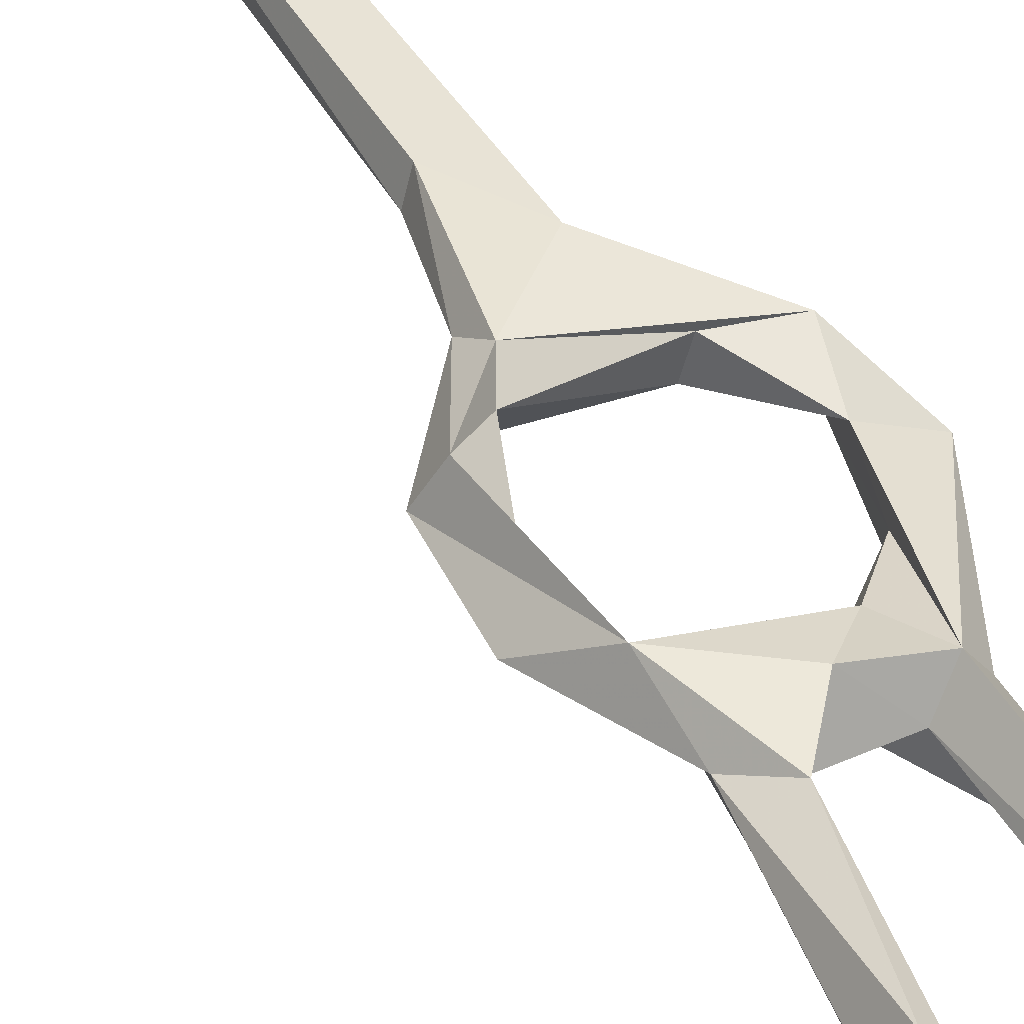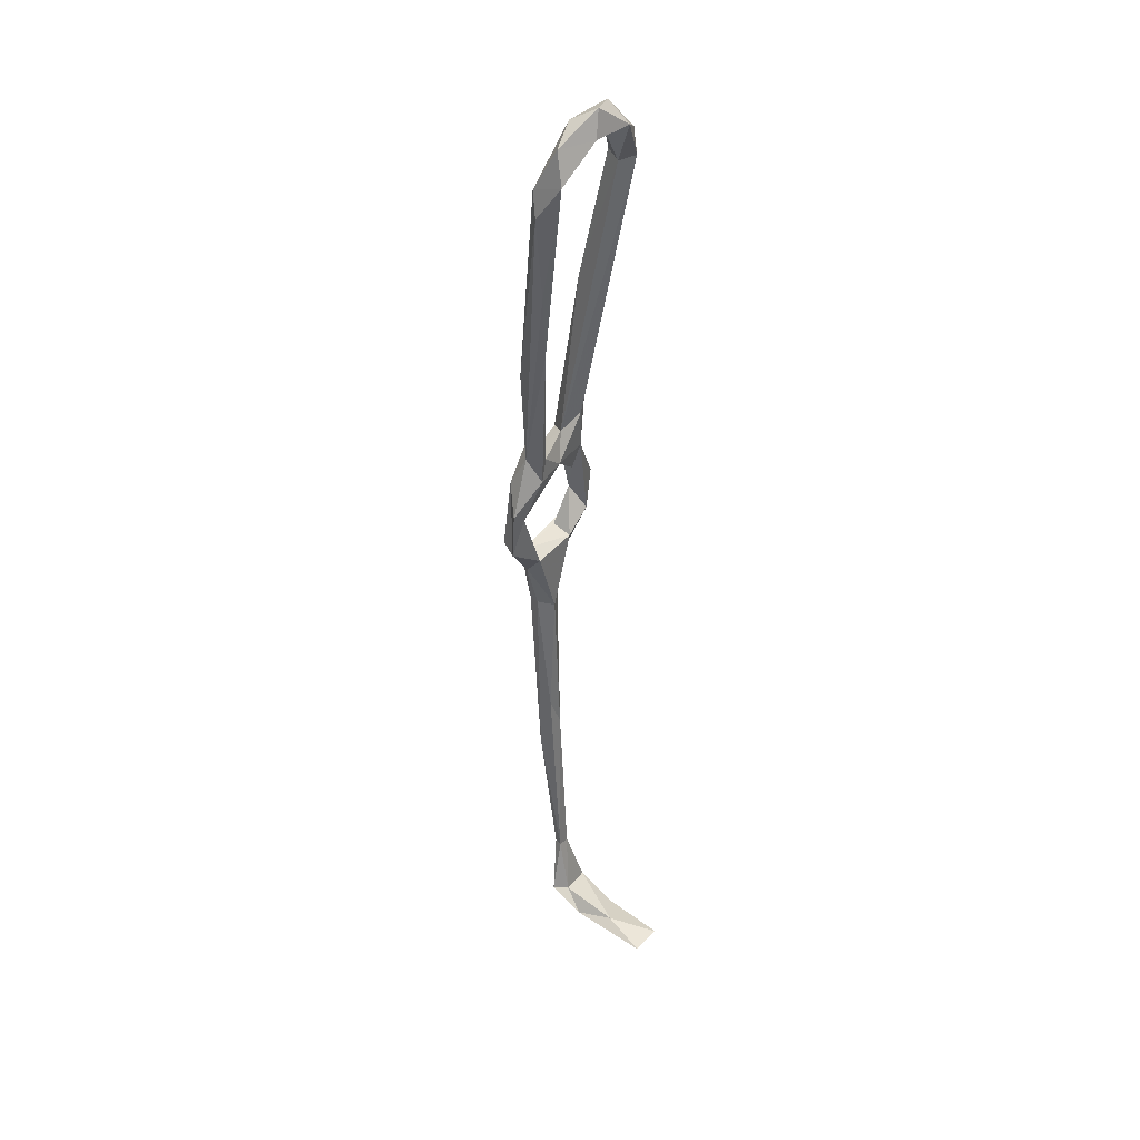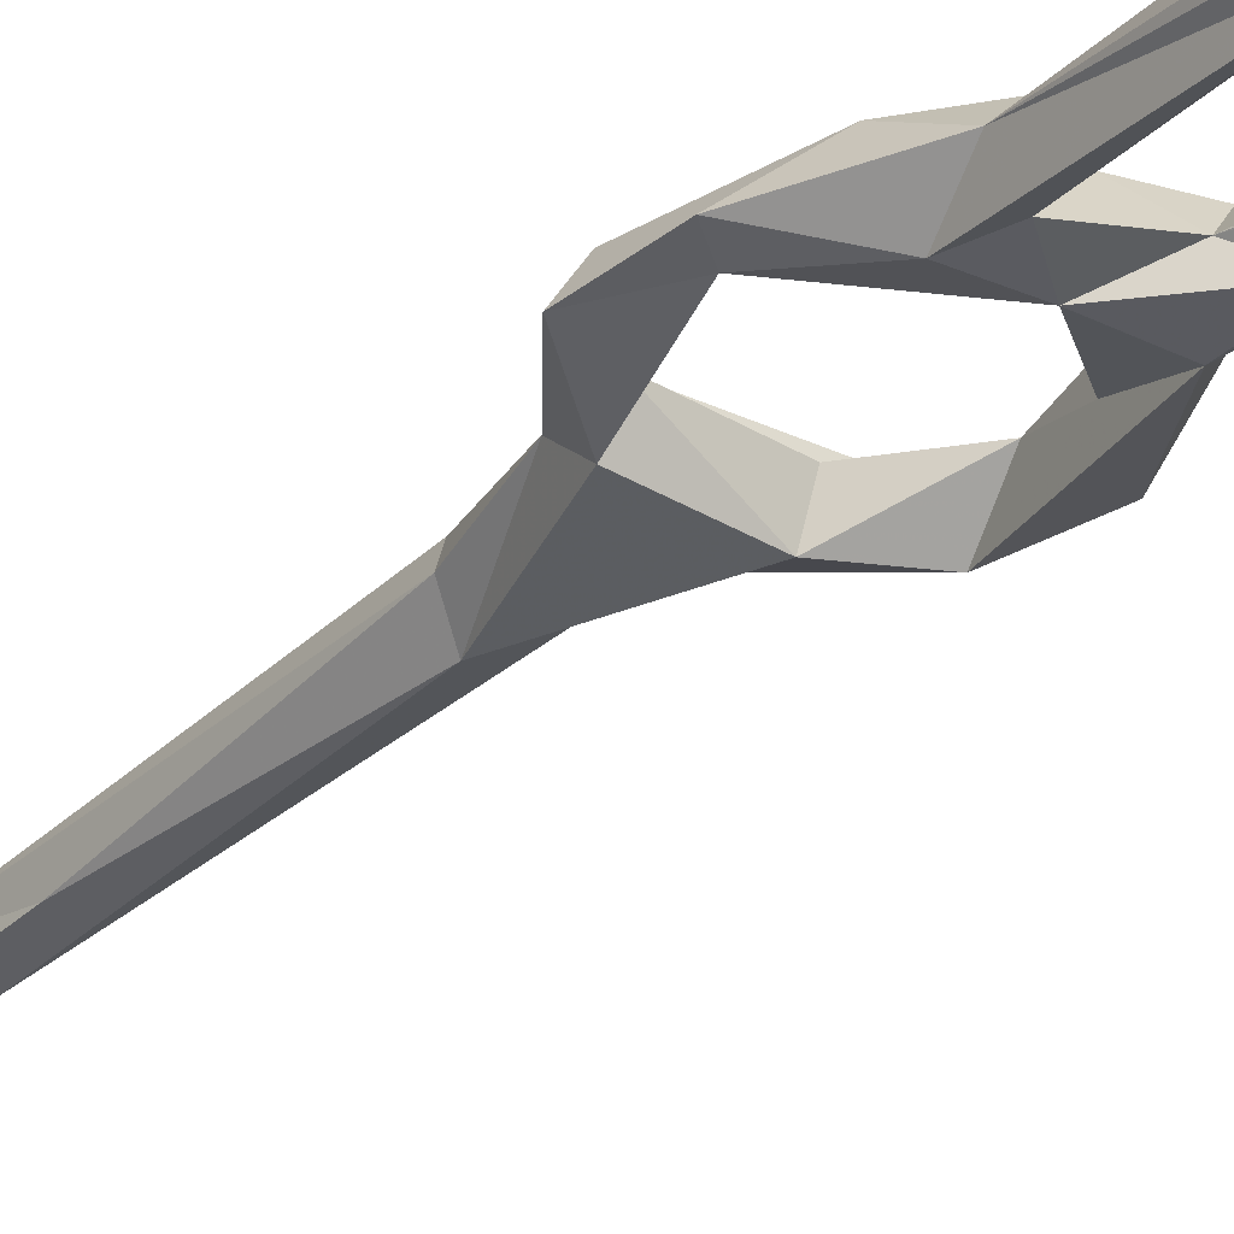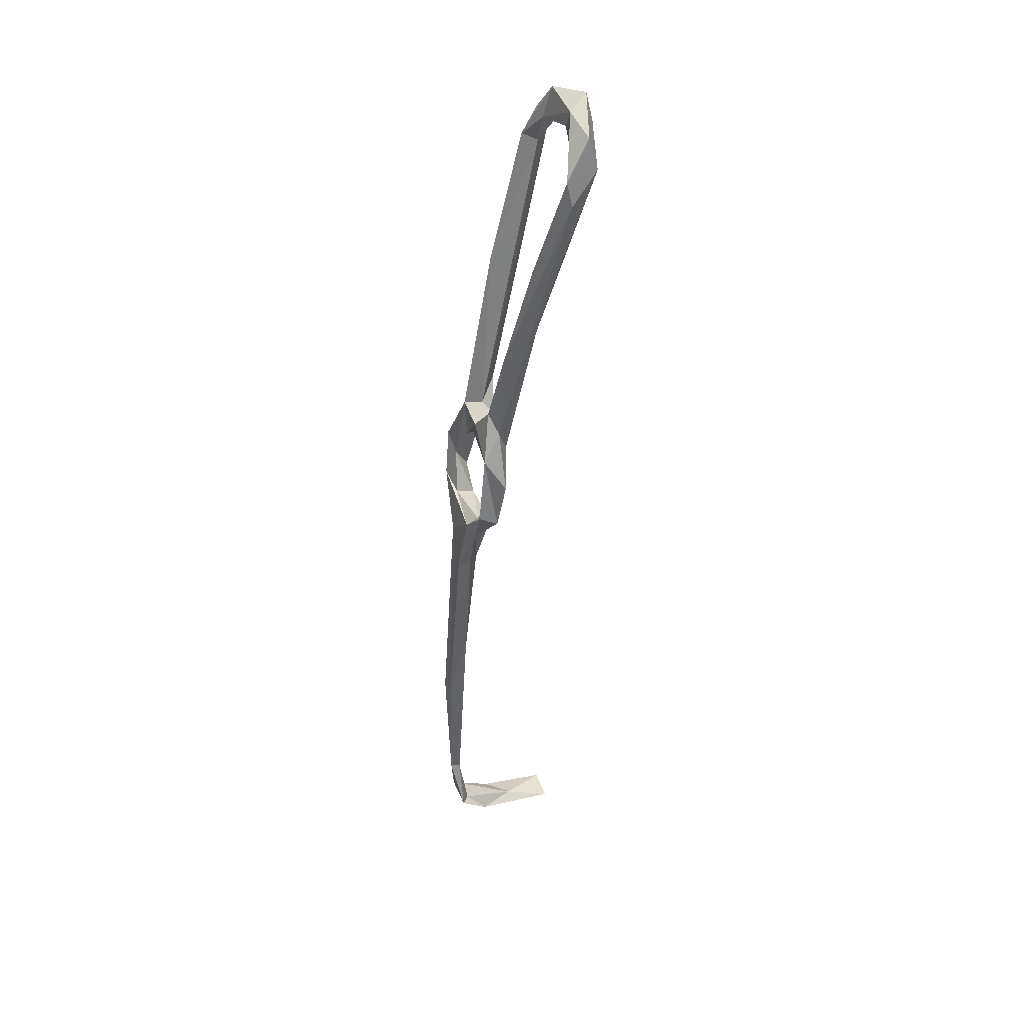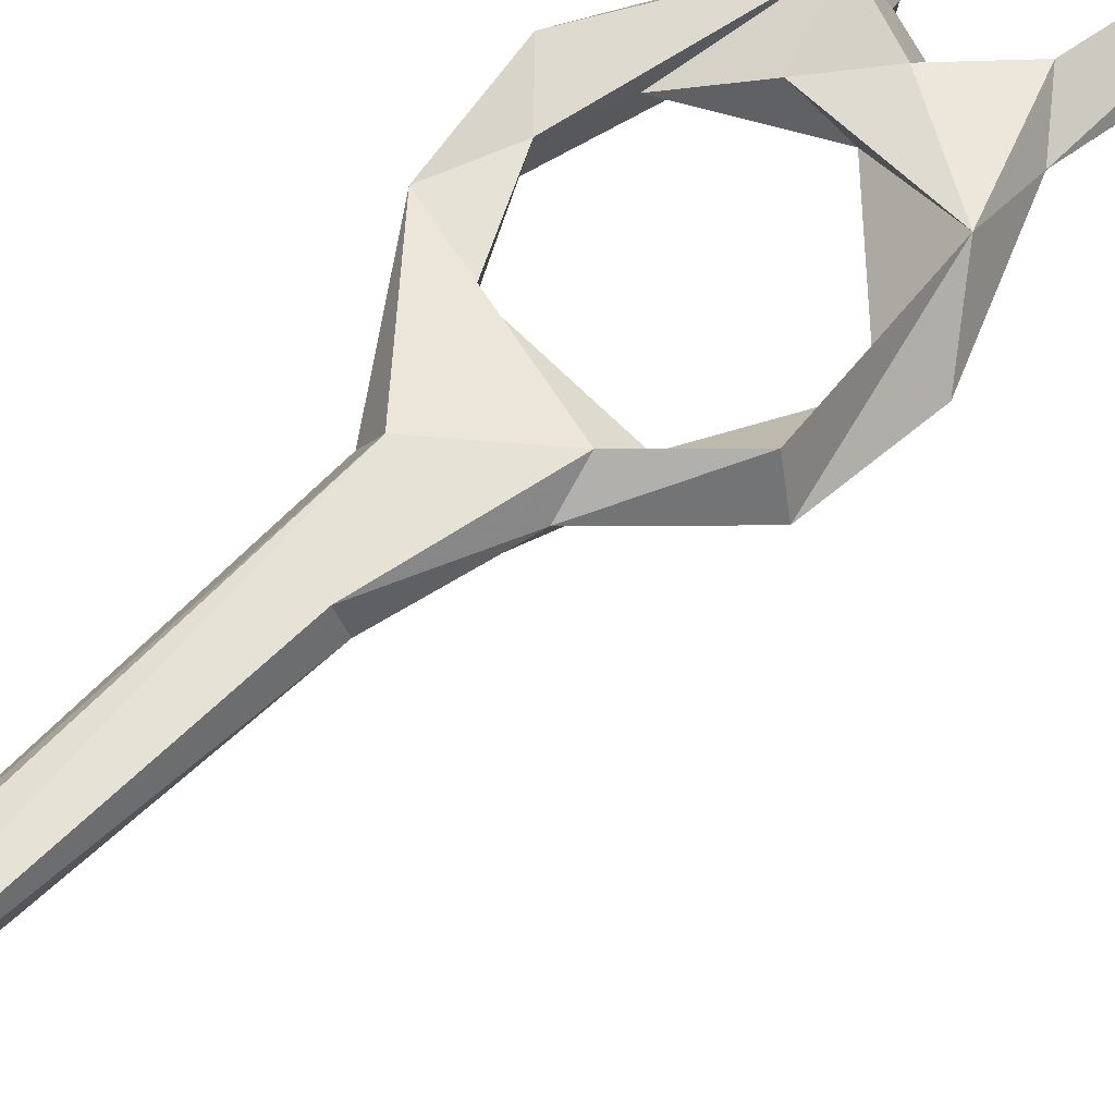
<metadata>
{"format":"obj","ext":"obj","renderer":"f3d","projection":"perspective","resolution":1024,"background":"white","views":[{"elev":40.0,"azim":146.6,"up":"+Z"},{"elev":31.0,"azim":127.4,"up":"+Y"},{"elev":-38.1,"azim":134.5,"up":"+Z"},{"elev":35.1,"azim":65.9,"up":"+Y"},{"elev":65.0,"azim":39.2,"up":"+Z"}]}
</metadata>
<code>
v -2.225 53.26 -227.9
v -2.52 51.96 -222.4
v 4.086 39.91 -223.9
v 5.695 40.29 -220.6
v -0.1477 58.59 -224.3
v -3.615 62.94 -223.6
v -3.883 62.38 -227.8
v 1.599 64.74 -226.6
v 3.72 72.82 -230.6
v 13.76 46.14 -221.1
v 3.471 49.62 -222.7
v 3.483 48.07 -227.3
v 14.35 46.18 -227.1
v 15.32 48.59 -223.4
v 3.185 76.27 -227.4
v 5.358 76.35 -224.5
v 6.806 69.59 -225.8
v 20.47 52.04 -221.7
v 14.09 42.44 -223.2
v 20.43 59.63 -227.6
v 9.52 31.69 -220.4
v 10.5 31.92 -223.2
v 7.531 30.69 -226
v 22.28 50.66 -225.6
v 1.261 -1.146 -221.3
v 2.124 -6.805 -223.3
v 19.93 67.72 -223.4
v 23.71 61.44 -227.3
v 19.46 74.45 -227.5
v 10.73 70.68 -230.1
v 17.19 68.84 -230.2
v 31 136.1 -239.9
v 26.77 117.4 -238.2
v 30.38 141.8 -238.9
v 24.51 118.7 -233.6
v 30.52 143.5 -246.1
v 22.62 102.5 -235.7
v 27.63 141.6 -242.1
v 21.39 95.4 -227.8
v 22.1 109.9 -234.6
v 16.45 78.9 -225.9
v 29.61 150.7 -244.3
v 23.64 154.7 -242.6
v 5.959 0.6329 -223.3
v 1.481 -14.39 -218.8
v 4.65 -12.78 -219.2
v 1.24 -46.63 -222.6
v 7.818 77.05 -228.2
v 5.78 114 -231.5
v 3.55 106.9 -233.2
v 7.433 142.1 -242.6
v 5.337 143.4 -245.8
v 5.462 81.92 -232
v 11.46 73.61 -224.6
v 6.104 143.7 -239.1
v 16.34 74.26 -230.6
v -5.792 -64.57 -233.6
v -4.022 -65.54 -249.3
v 2.63 -64.92 -229.7
v -6.616 -60.72 -223.8
v 1.006 -60.18 -224.9
v 0.541 -63.85 -238.2
v 3.991 -59.22 -222.5
v 0.2998 -46.86 -220.5
v -1.846 -46.97 -222.3
v 3.199 -66.68 -248.8
v 3.842 148.5 -243.8
v 11.88 151.9 -248.6
v 11.09 148.9 -242
v 12.47 156.3 -243.6
v 20.78 150.4 -243
v 20.94 157.3 -247.7
v 22.63 151.5 -248.4
f 38 43 71
f 58 62 66
f 68 71 69
f 51 52 68
f 46 64 47
f 21 46 22
f 51 69 55
f 34 43 38
f 1 8 5
f 57 58 66
f 60 65 61
f 29 32 39
f 60 63 64
f 59 61 63
f 13 20 24
f 59 63 60
f 29 31 37
f 50 67 52
f 30 48 56
f 47 61 65
f 18 27 20
f 57 59 60
f 1 7 9
f 1 9 8
f 59 66 62
f 34 36 42
f 7 15 9
f 5 8 16
f 26 44 47
f 41 56 54
f 5 16 6
f 68 72 73
f 19 21 22
f 27 41 54
f 18 19 24
f 60 61 62
f 35 41 39
f 48 51 49
f 8 30 17
f 12 13 23
f 47 64 63
f 20 31 28
f 6 15 7
f 19 22 23
f 4 46 21
f 18 24 27
f 2 5 6
f 43 72 70
f 36 38 71
f 34 38 35
f 20 27 30
f 25 26 65
f 59 62 61
f 11 14 12
f 3 25 4
f 60 64 65
f 57 60 62
f 42 72 43
f 25 65 45
f 52 67 68
f 29 39 41
f 68 73 71
f 68 70 72
f 26 47 65
f 34 35 39
f 24 28 27
f 8 17 16
f 31 56 37
f 33 37 36
f 40 56 41
f 37 40 38
f 43 70 69
f 36 73 42
f 32 36 34
f 55 69 70
f 30 53 48
f 57 62 58
f 12 14 13
f 3 12 23
f 57 66 59
f 34 42 43
f 48 52 51
f 37 56 40
f 32 34 39
f 13 19 23
f 20 28 24
f 10 19 18
f 2 11 5
f 27 28 29
f 10 18 14
f 10 21 19
f 29 33 32
f 28 31 29
f 1 2 7
f 67 70 68
f 35 38 40
f 49 55 67
f 10 14 11
f 5 11 12
f 51 68 69
f 35 40 41
f 45 65 64
f 4 25 45
f 2 3 4
f 1 12 3
f 2 10 11
f 45 64 46
f 1 3 2
f 16 54 48
f 2 6 7
f 13 24 19
f 27 29 41
f 36 71 73
f 16 48 49
f 14 18 20
f 29 37 33
f 9 53 30
f 48 54 56
f 17 27 54
f 49 67 50
f 1 5 12
f 22 46 44
f 3 26 25
f 22 44 23
f 3 23 26
f 23 44 26
f 44 46 47
f 47 63 61
f 13 14 20
f 4 45 46
f 48 53 52
f 55 70 67
f 15 16 49
f 15 49 50
f 20 30 31
f 16 17 54
f 6 16 15
f 4 21 10
f 43 69 71
f 50 52 53
f 32 33 36
f 17 30 27
f 49 51 55
f 2 4 10
f 9 15 50
f 36 37 38
f 9 50 53
f 42 73 72
f 8 9 30
f 30 56 31

</code>
